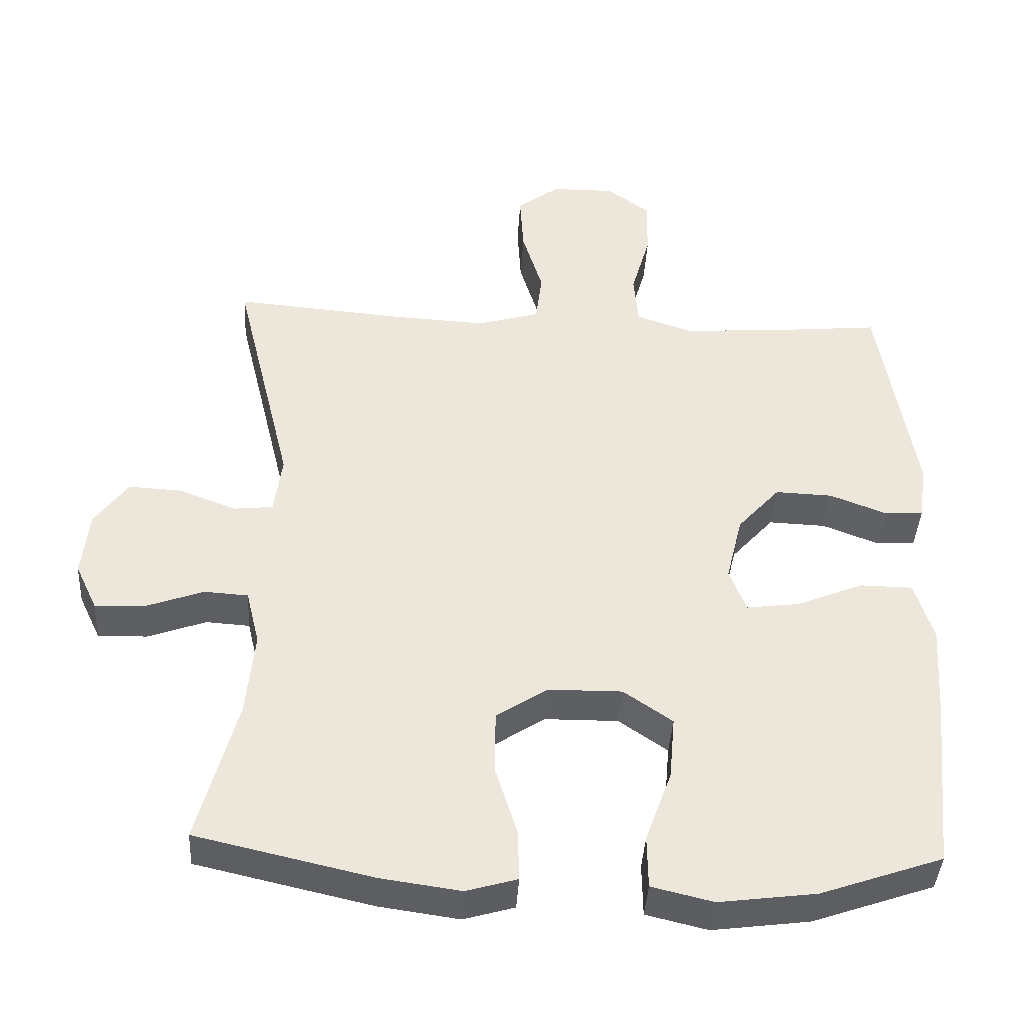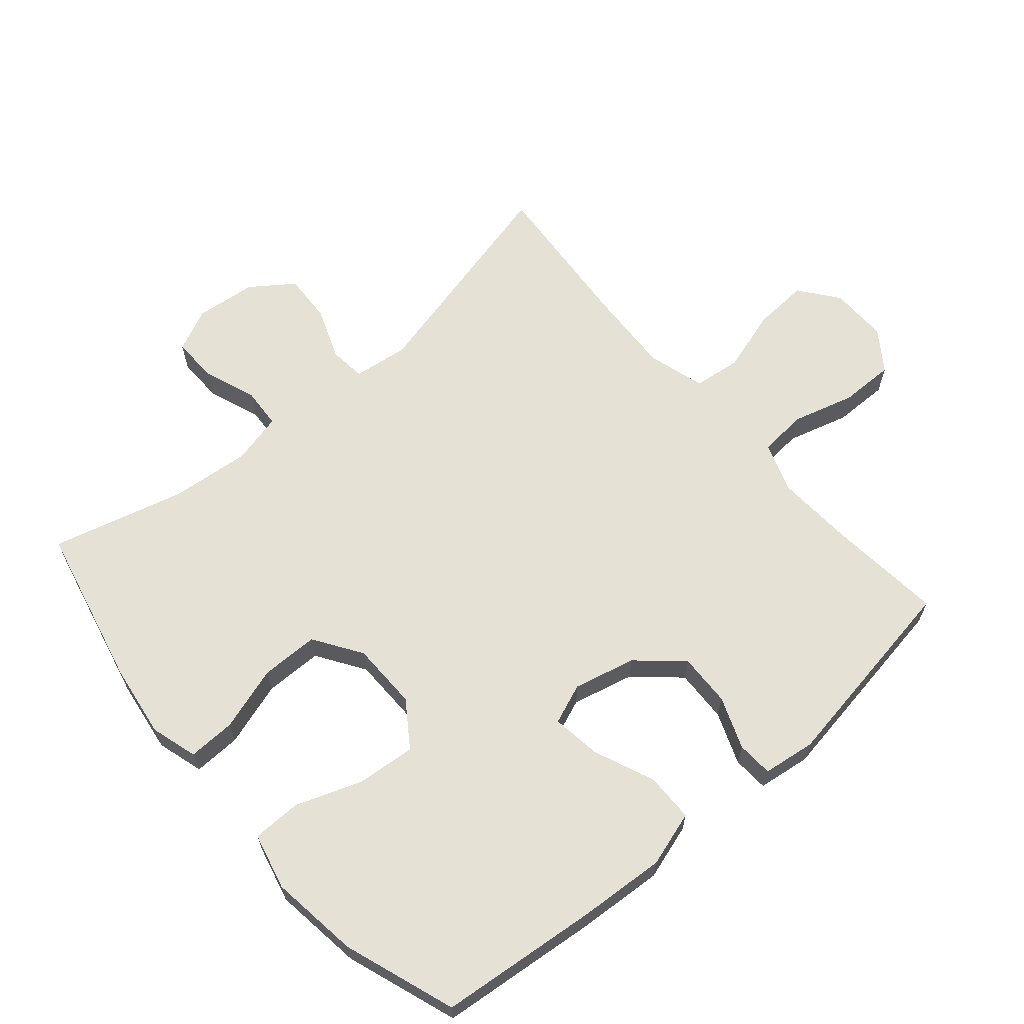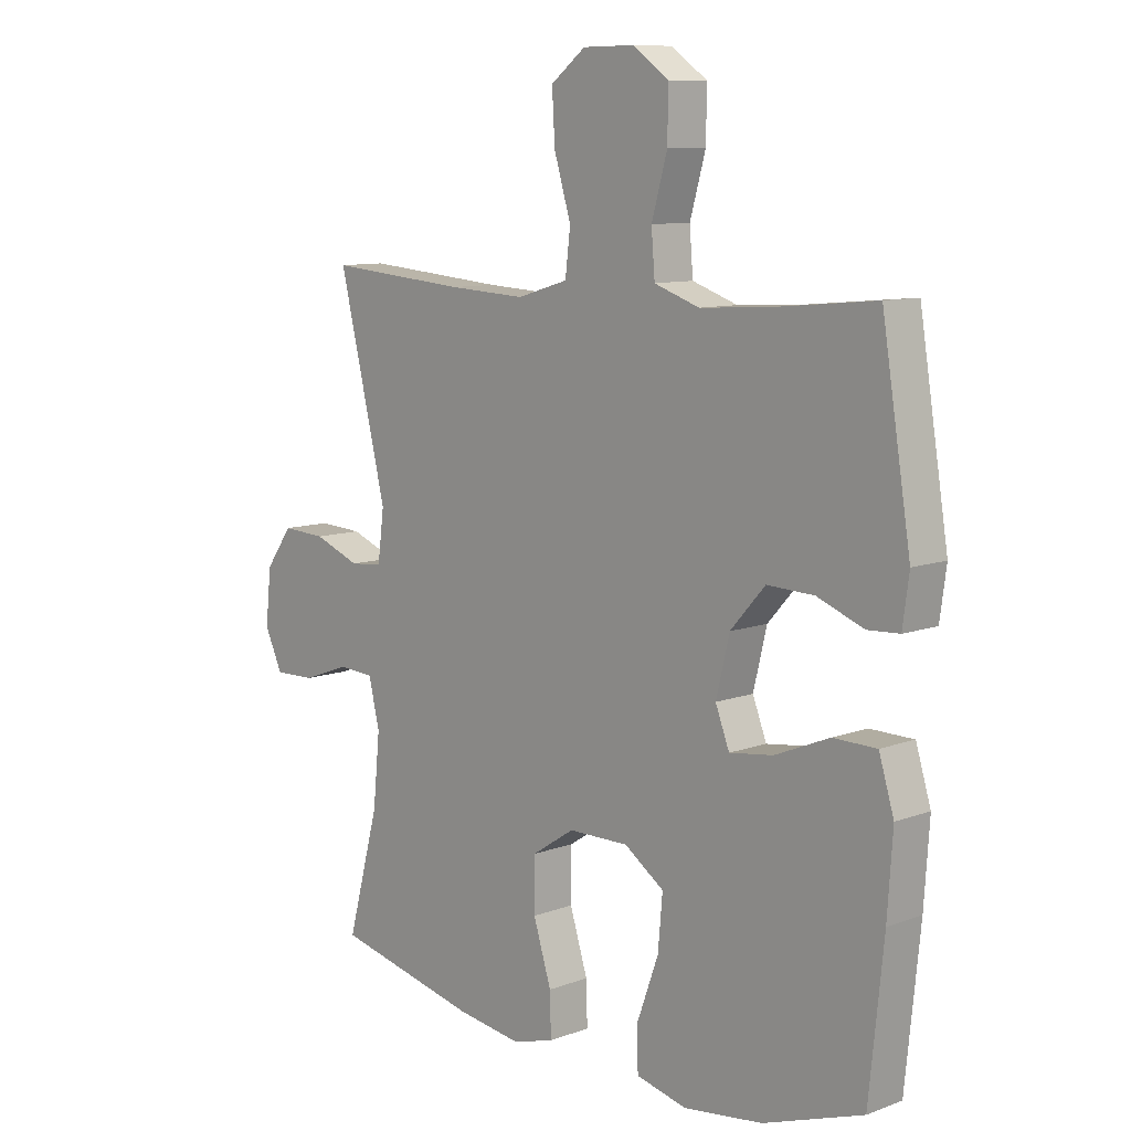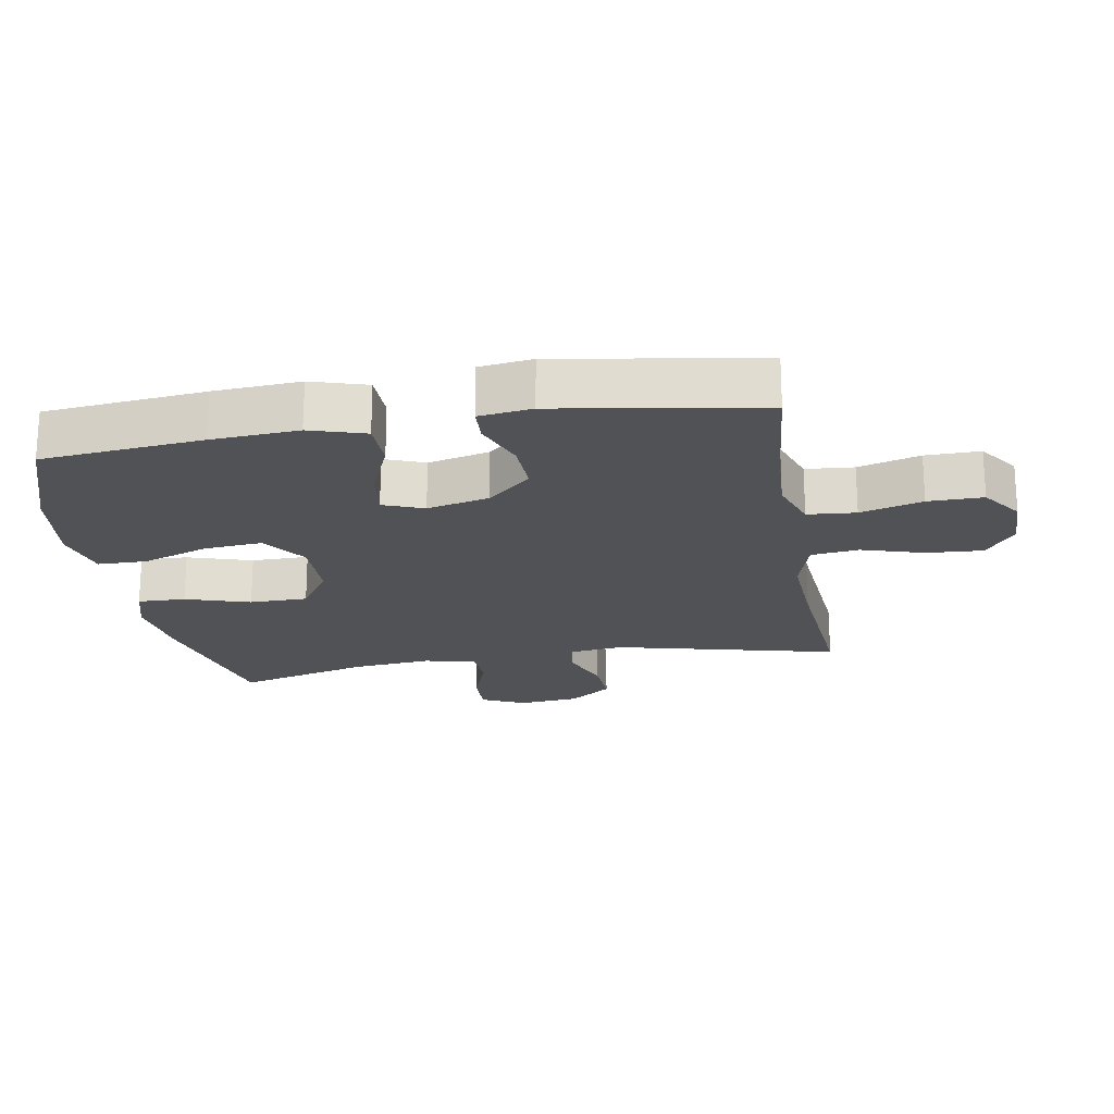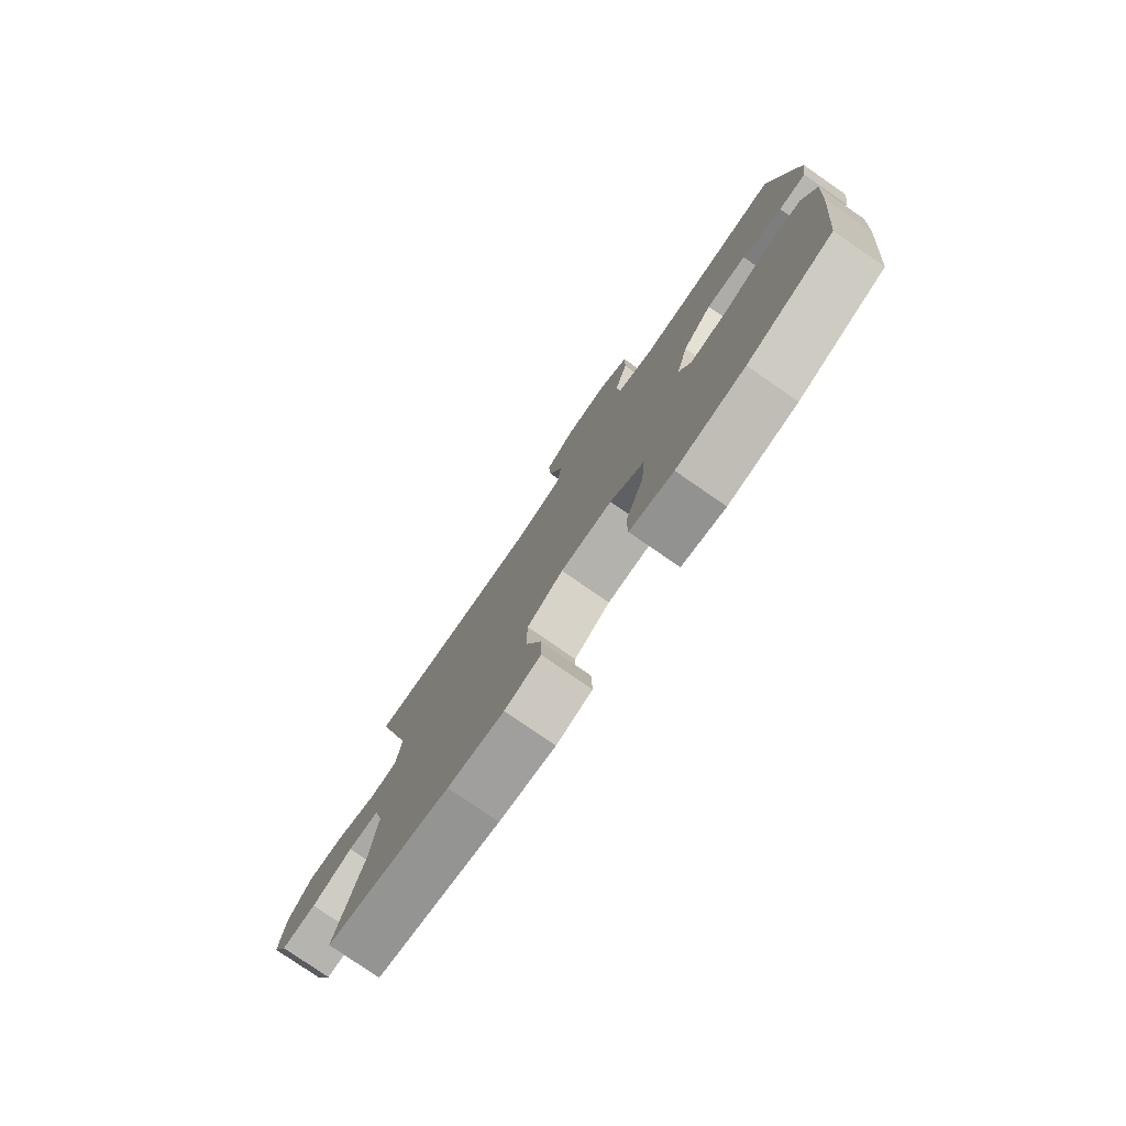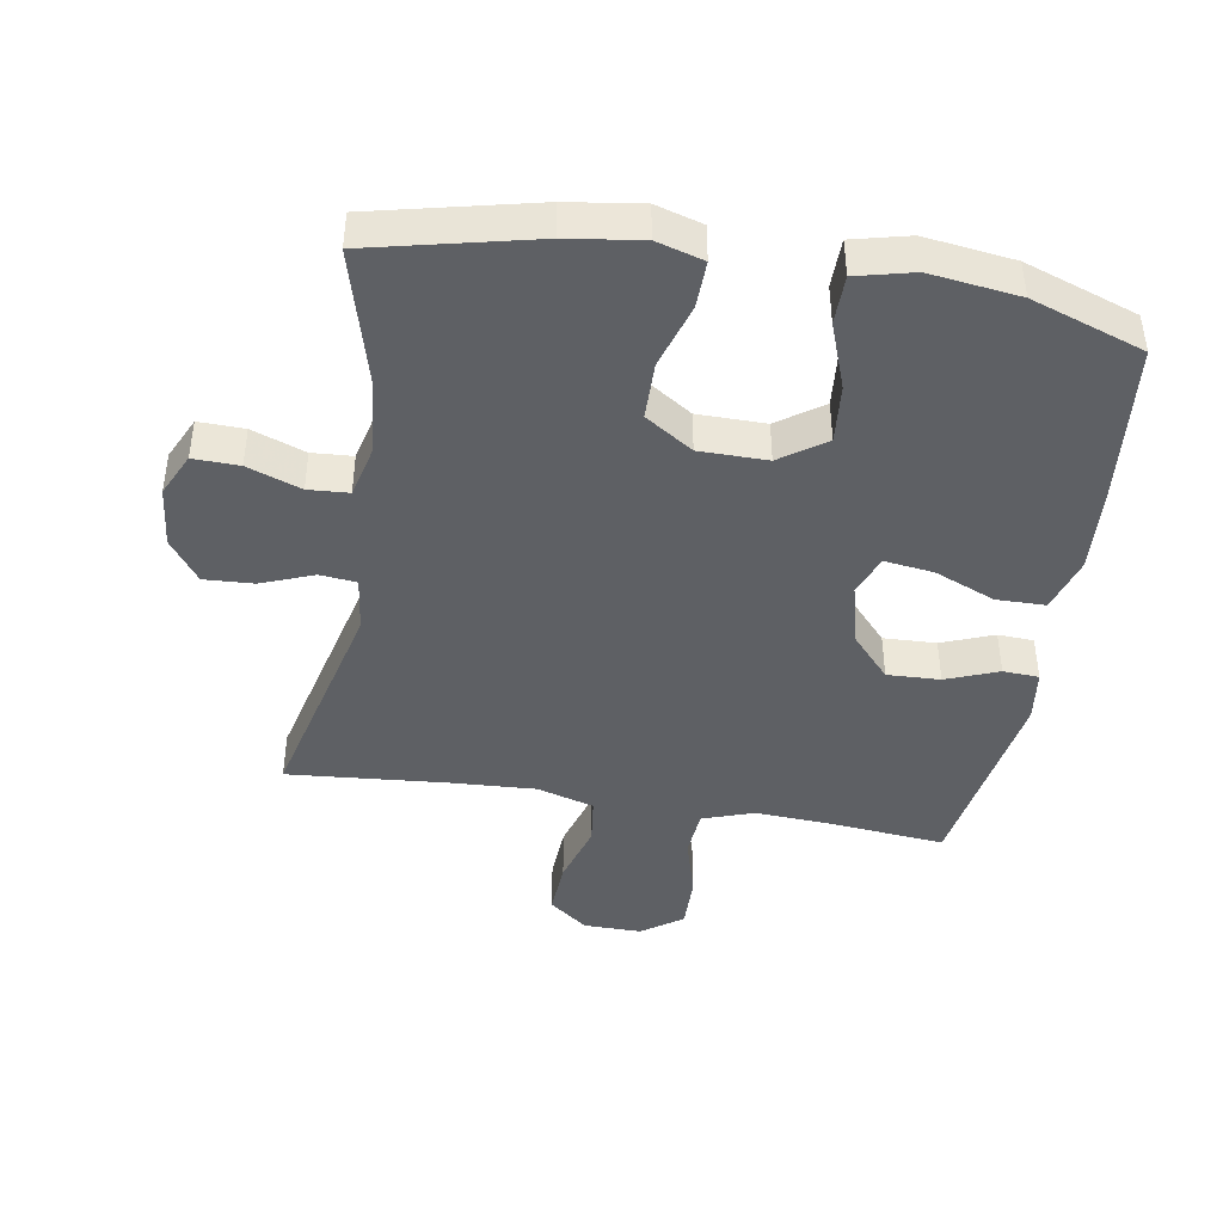
<metadata>
{"format":"obj","ext":"obj","renderer":"f3d","projection":"perspective","resolution":1024,"background":"white","views":[{"elev":-40.8,"azim":176.7,"up":"+Z"},{"elev":64.1,"azim":-130.7,"up":"+Y"},{"elev":9.7,"azim":-133.6,"up":"+Z"},{"elev":-20.7,"azim":-80.3,"up":"+Y"},{"elev":-78.9,"azim":-124.6,"up":"+Z"},{"elev":-43.0,"azim":170.6,"up":"+Y"}]}
</metadata>
<code>
v -0.5 0.07 0.5
v -0.324 0.07 0.483
v -0.205 0.07 0.476
v -0.127 0.07 0.503
v -0.121 0.07 0.577
v -0.148 0.07 0.672
v -0.149 0.07 0.756
v -0.087 0.07 0.8
v 0.002 0.07 0.799
v 0.062 0.07 0.753
v 0.057 0.07 0.668
v 0.028 0.07 0.572
v 0.037 0.07 0.499
v 0.125 0.07 0.473
v 0.258 0.07 0.48
v 0.5 0.07 0.5
v 0.417 0.07 0.158
v 0.428 0.07 0.073
v 0.484 0.07 0.067
v 0.564 0.07 0.098
v 0.64 0.07 0.102
v 0.687 0.07 0.037
v 0.697 0.07 -0.057
v 0.666 0.07 -0.123
v 0.596 0.07 -0.121
v 0.514 0.07 -0.091
v 0.452 0.07 -0.095
v 0.433 0.07 -0.174
v 0.445 0.07 -0.295
v 0.5 0.07 -0.5
v 0.251 0.07 -0.557
v 0.138 0.07 -0.573
v 0.066 0.07 -0.552
v 0.068 0.07 -0.479
v 0.099 0.07 -0.38
v 0.098 0.07 -0.291
v 0.025 0.07 -0.243
v -0.079 0.07 -0.242
v -0.148 0.07 -0.29
v -0.14 0.07 -0.38
v -0.103 0.07 -0.482
v -0.104 0.07 -0.557
v -0.191 0.07 -0.578
v -0.328 0.07 -0.56
v -0.5 0.07 -0.5
v -0.525 0.07 -0.254
v -0.534 0.07 -0.121
v -0.508 0.07 -0.036
v -0.433 0.07 -0.035
v -0.339 0.07 -0.074
v -0.264 0.07 -0.084
v -0.24 0.07 -0.022
v -0.263 0.07 0.073
v -0.323 0.07 0.14
v -0.404 0.07 0.137
v -0.484 0.07 0.106
v -0.539 0.07 0.109
v -0.55 0.07 0.19
v -0.5 0 0.5
v -0.324 0 0.483
v -0.205 0 0.476
v -0.127 0 0.503
v -0.121 0 0.577
v -0.148 0 0.672
v -0.149 0 0.756
v -0.087 0 0.8
v 0.002 0 0.799
v 0.062 0 0.753
v 0.057 0 0.668
v 0.028 0 0.572
v 0.037 0 0.499
v 0.125 0 0.473
v 0.258 0 0.48
v 0.5 0 0.5
v 0.417 0 0.158
v 0.428 0 0.073
v 0.484 0 0.067
v 0.564 0 0.098
v 0.64 0 0.102
v 0.687 0 0.037
v 0.697 0 -0.057
v 0.666 0 -0.123
v 0.596 0 -0.121
v 0.514 0 -0.091
v 0.452 0 -0.095
v 0.433 0 -0.174
v 0.445 0 -0.295
v 0.5 0 -0.5
v 0.251 0 -0.557
v 0.138 0 -0.573
v 0.066 0 -0.552
v 0.068 0 -0.479
v 0.099 0 -0.38
v 0.098 0 -0.291
v 0.025 0 -0.243
v -0.079 0 -0.242
v -0.148 0 -0.29
v -0.14 0 -0.38
v -0.103 0 -0.482
v -0.104 0 -0.557
v -0.191 0 -0.578
v -0.328 0 -0.56
v -0.5 0 -0.5
v -0.525 0 -0.254
v -0.534 0 -0.121
v -0.508 0 -0.036
v -0.433 0 -0.035
v -0.339 0 -0.074
v -0.264 0 -0.084
v -0.24 0 -0.022
v -0.263 0 0.073
v -0.323 0 0.14
v -0.404 0 0.137
v -0.484 0 0.106
v -0.539 0 0.109
v -0.55 0 0.19
f 55 56 57 58
f 54 55 58 1
f 53 54 1 2
f 52 53 2 3
f 47 48 49 50
f 47 50 51
f 46 47 51
f 45 46 51
f 44 45 51
f 43 44 51 52
f 40 41 42 43
f 39 40 43 52
f 32 33 34 35
f 32 35 36
f 29 30 31 32
f 28 29 32 36
f 27 28 36 37
f 23 24 25 26
f 23 26 27
f 22 23 27
f 19 20 21 22
f 18 19 22 27
f 15 16 17
f 14 15 17 18
f 13 14 18 27
f 9 10 11 12
f 7 8 9 12
f 5 6 7 12
f 4 5 12 13
f 38 39 52 3
f 13 27 37 38
f 3 4 13 38
f 116 115 114 113
f 59 116 113 112
f 60 59 112 111
f 61 60 111 110
f 108 107 106 105
f 109 108 105
f 109 105 104
f 109 104 103
f 109 103 102
f 110 109 102 101
f 101 100 99 98
f 110 101 98 97
f 93 92 91 90
f 94 93 90
f 90 89 88 87
f 94 90 87 86
f 95 94 86 85
f 84 83 82 81
f 85 84 81
f 85 81 80
f 80 79 78 77
f 85 80 77 76
f 75 74 73
f 76 75 73 72
f 85 76 72 71
f 70 69 68 67
f 70 67 66 65
f 70 65 64 63
f 71 70 63 62
f 61 110 97 96
f 96 95 85 71
f 96 71 62 61
f 1 59 60 2
f 2 60 61 3
f 3 61 62 4
f 4 62 63 5
f 5 63 64 6
f 6 64 65 7
f 7 65 66 8
f 8 66 67 9
f 9 67 68 10
f 10 68 69 11
f 11 69 70 12
f 12 70 71 13
f 13 71 72 14
f 14 72 73 15
f 15 73 74 16
f 16 74 75 17
f 17 75 76 18
f 18 76 77 19
f 19 77 78 20
f 20 78 79 21
f 21 79 80 22
f 22 80 81 23
f 23 81 82 24
f 24 82 83 25
f 25 83 84 26
f 26 84 85 27
f 27 85 86 28
f 28 86 87 29
f 29 87 88 30
f 30 88 89 31
f 31 89 90 32
f 32 90 91 33
f 33 91 92 34
f 34 92 93 35
f 35 93 94 36
f 36 94 95 37
f 37 95 96 38
f 38 96 97 39
f 39 97 98 40
f 40 98 99 41
f 41 99 100 42
f 42 100 101 43
f 43 101 102 44
f 44 102 103 45
f 45 103 104 46
f 46 104 105 47
f 47 105 106 48
f 48 106 107 49
f 49 107 108 50
f 50 108 109 51
f 51 109 110 52
f 52 110 111 53
f 53 111 112 54
f 54 112 113 55
f 55 113 114 56
f 56 114 115 57
f 57 115 116 58
f 58 116 59 1

</code>
